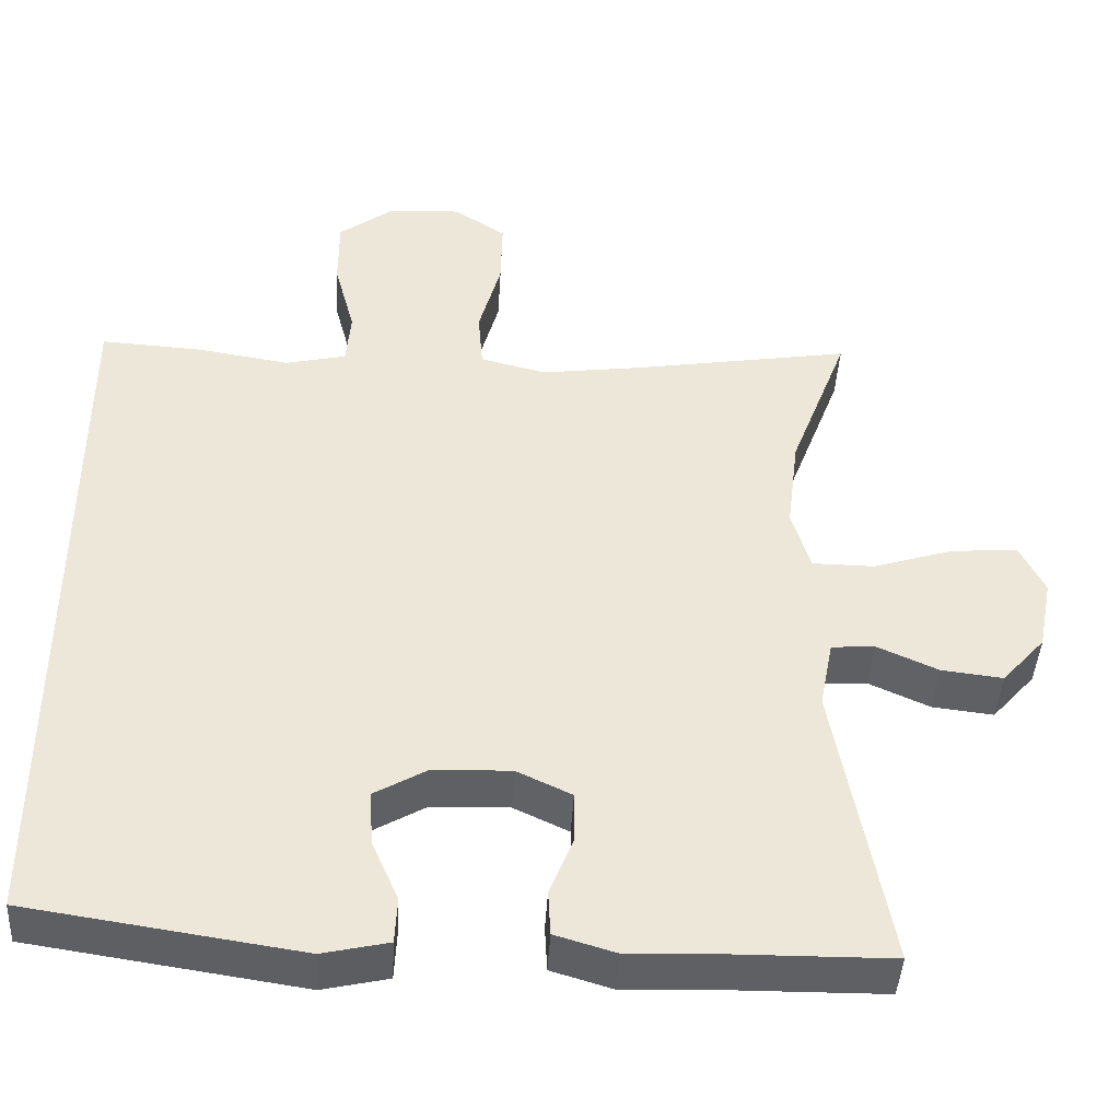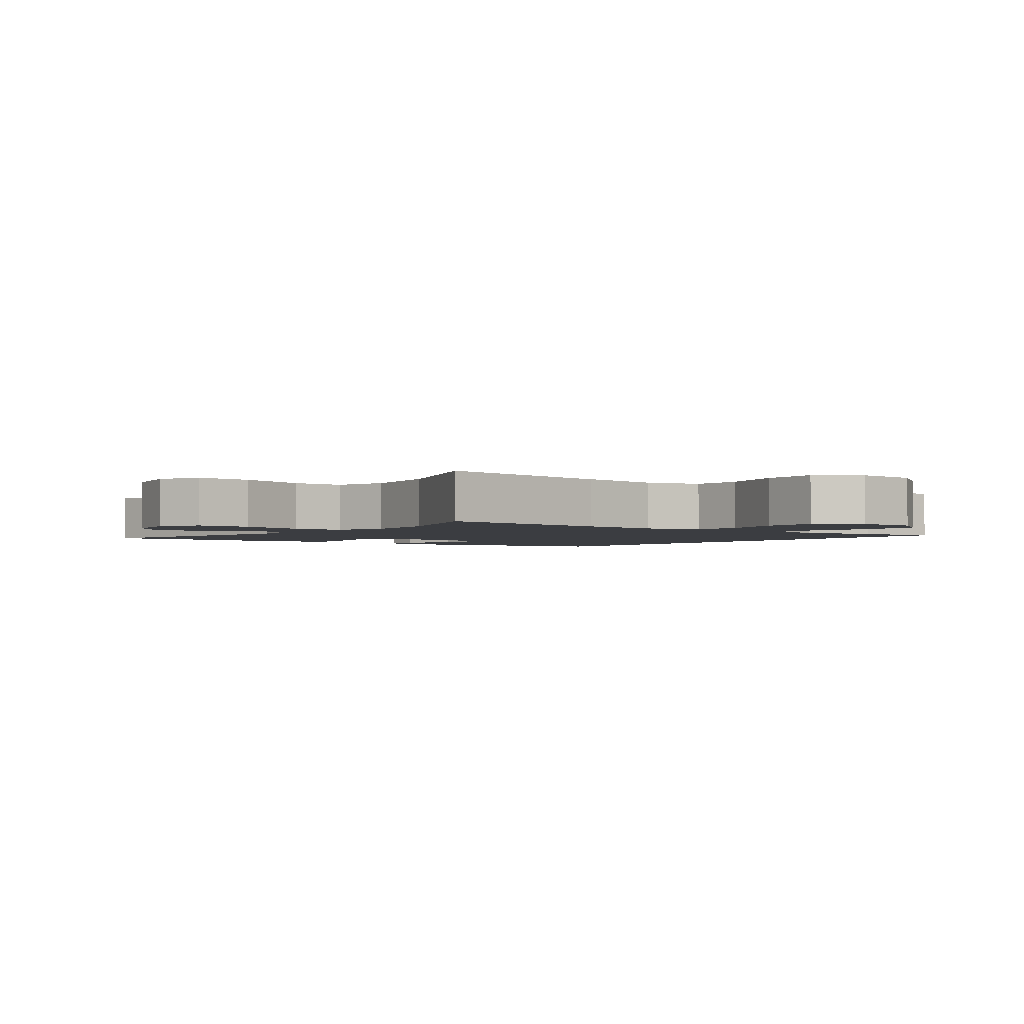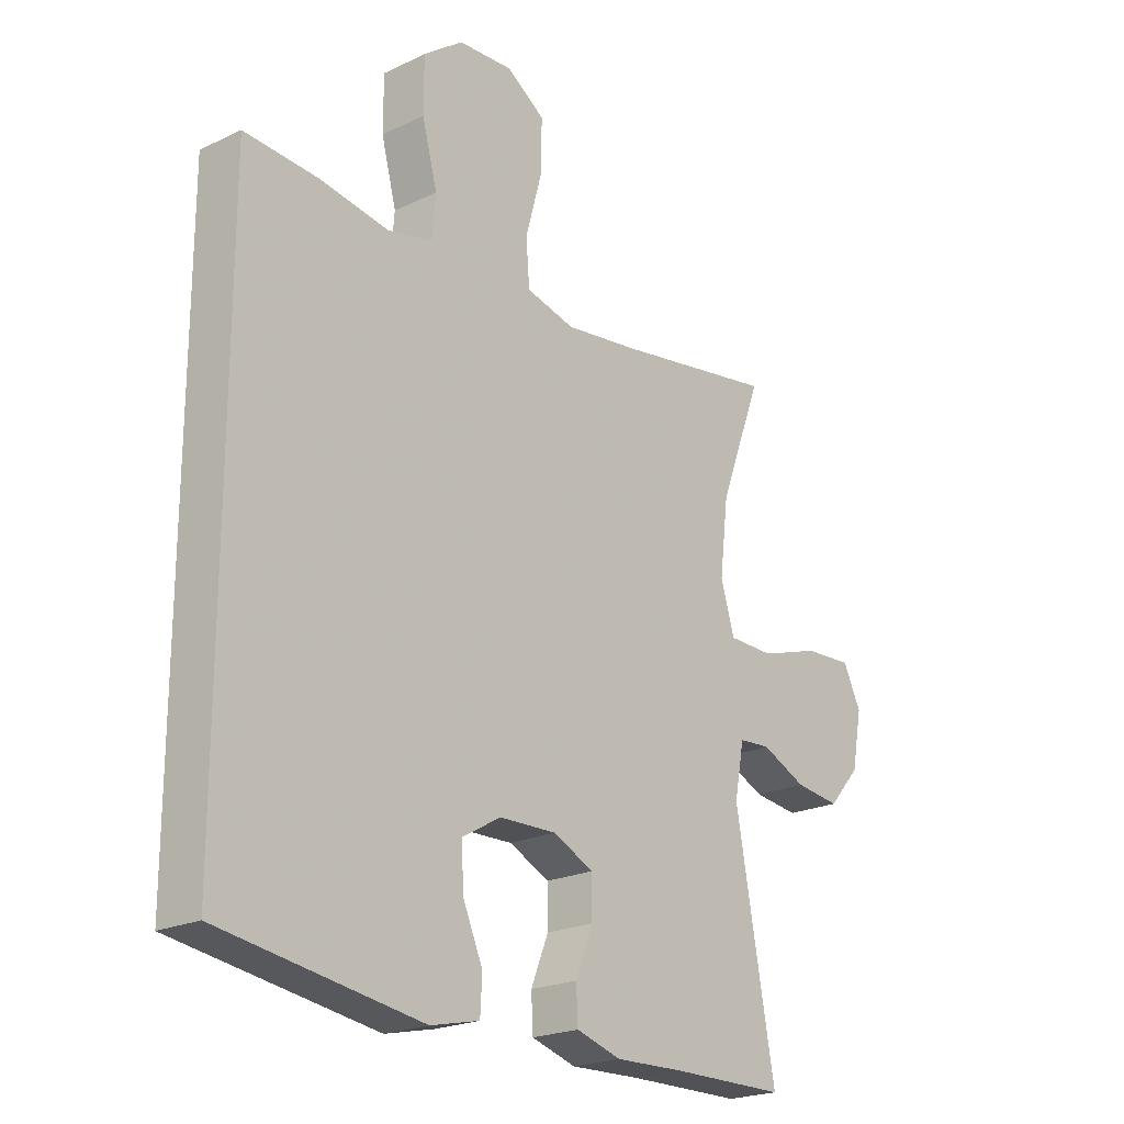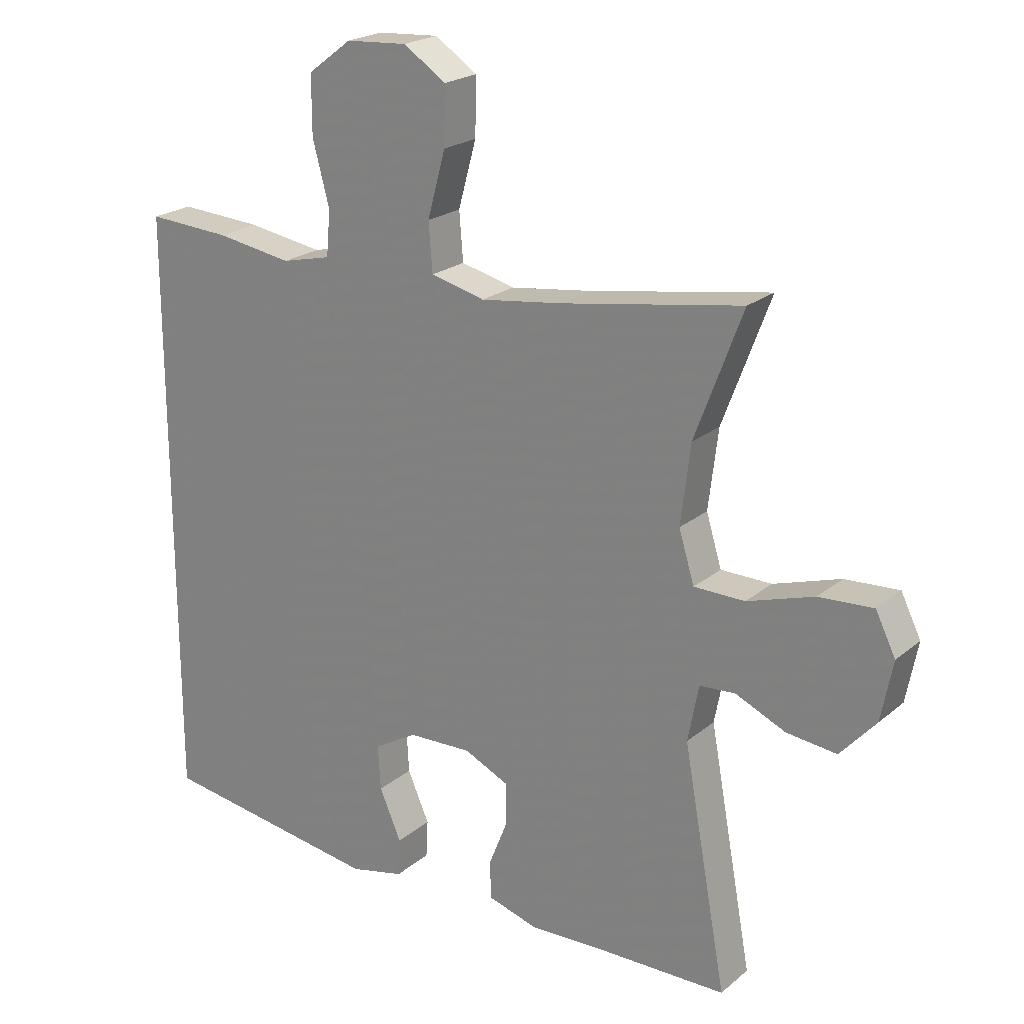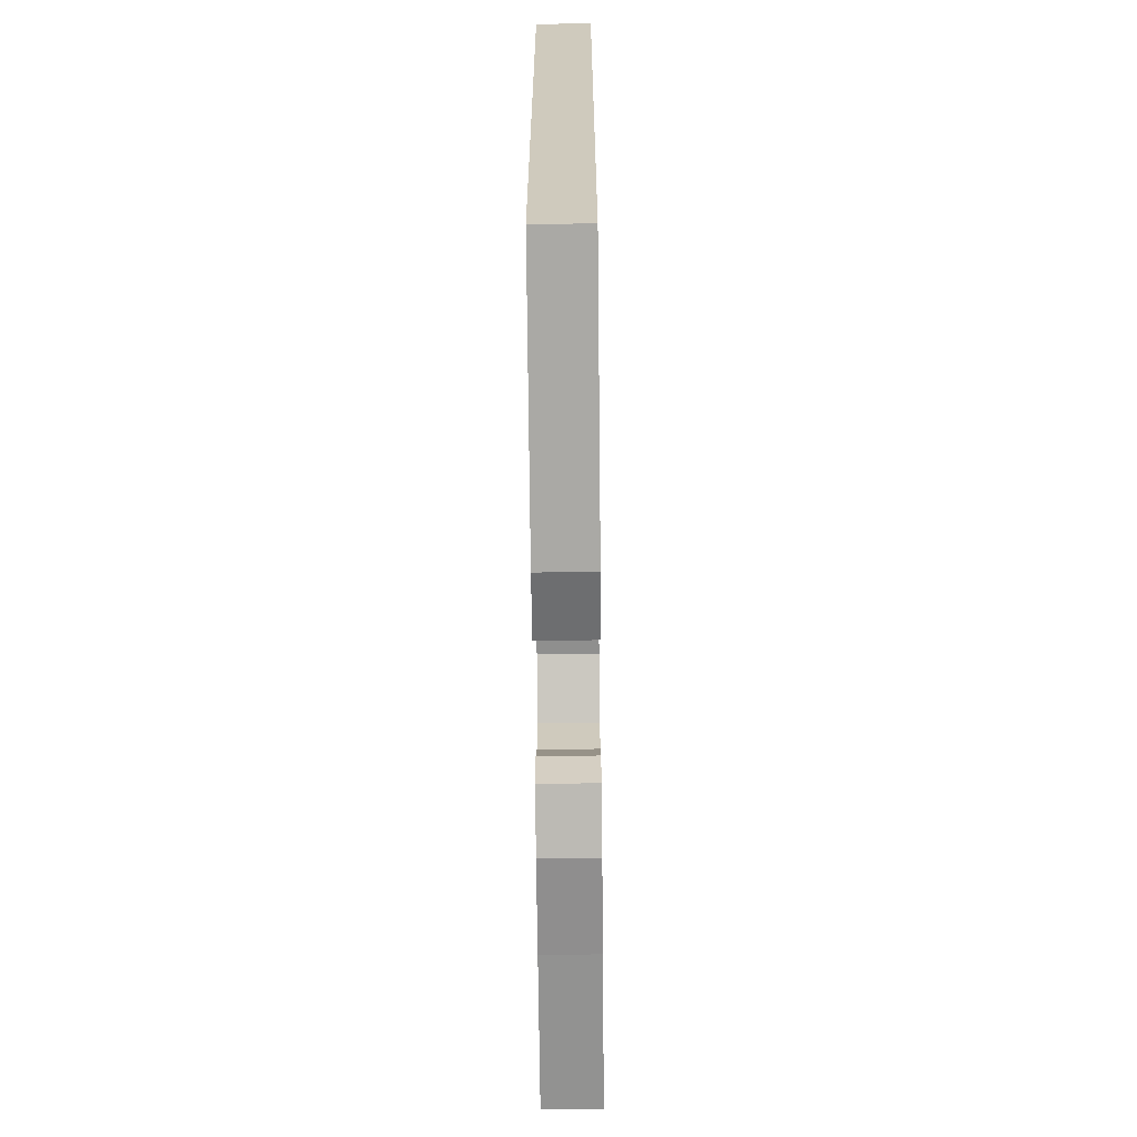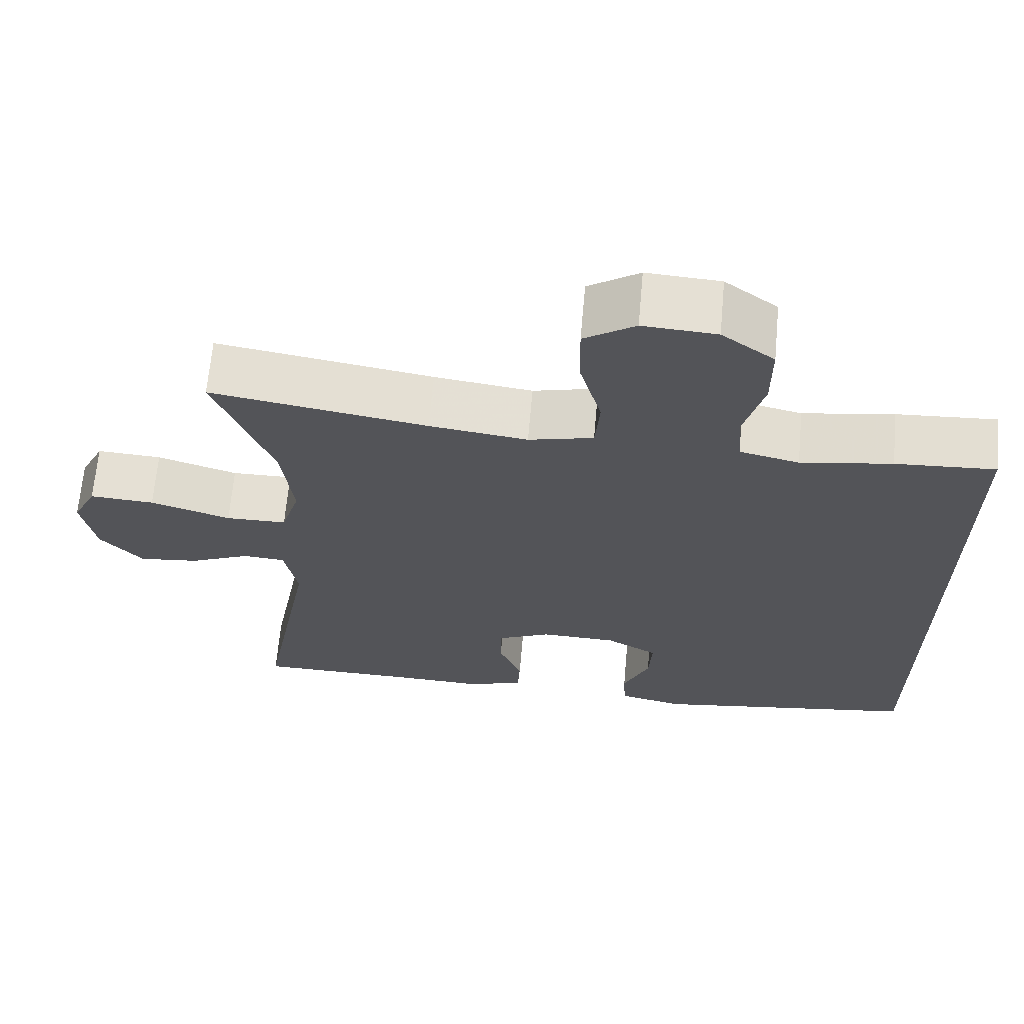
<metadata>
{"format":"obj","ext":"obj","renderer":"f3d","projection":"perspective","resolution":1024,"background":"white","views":[{"elev":-43.3,"azim":176.7,"up":"+Z"},{"elev":-2.4,"azim":-37.1,"up":"+Y"},{"elev":-21.7,"azim":129.9,"up":"+Z"},{"elev":21.7,"azim":-144.7,"up":"+Z"},{"elev":-66.9,"azim":90.6,"up":"+Z"},{"elev":66.3,"azim":5.1,"up":"+Z"}]}
</metadata>
<code>
v 0.5 0.07 -0.468
v 0.154 0.07 -0.52
v 0.07 0.07 -0.501
v 0.067 0.07 -0.442
v 0.101 0.07 -0.364
v 0.105 0.07 -0.294
v 0.038 0.07 -0.255
v -0.061 0.07 -0.252
v -0.131 0.07 -0.285
v -0.131 0.07 -0.35
v -0.101 0.07 -0.425
v -0.104 0.07 -0.483
v -0.181 0.07 -0.506
v -0.301 0.07 -0.502
v -0.5 0.07 -0.5
v -0.432 0.07 -0.127
v -0.449 0.07 -0.039
v -0.504 0.07 -0.035
v -0.582 0.07 -0.07
v -0.66 0.07 -0.079
v -0.715 0.07 -0.017
v -0.733 0.07 0.076
v -0.702 0.07 0.139
v -0.618 0.07 0.134
v -0.514 0.07 0.101
v -0.435 0.07 0.102
v -0.411 0.07 0.181
v -0.426 0.07 0.304
v -0.5 0.07 0.5
v -0.22 0.07 0.454
v -0.093 0.07 0.437
v -0.009 0.07 0.458
v -0.003 0.07 0.533
v -0.031 0.07 0.635
v -0.033 0.07 0.723
v 0.033 0.07 0.767
v 0.128 0.07 0.761
v 0.196 0.07 0.71
v 0.196 0.07 0.62
v 0.17 0.07 0.522
v 0.176 0.07 0.452
v 0.253 0.07 0.434
v 0.371 0.07 0.453
v 0.5 0.07 0.461
v 0.5 0 -0.468
v 0.154 0 -0.52
v 0.07 0 -0.501
v 0.067 0 -0.442
v 0.101 0 -0.364
v 0.105 0 -0.294
v 0.038 0 -0.255
v -0.061 0 -0.252
v -0.131 0 -0.285
v -0.131 0 -0.35
v -0.101 0 -0.425
v -0.104 0 -0.483
v -0.181 0 -0.506
v -0.301 0 -0.502
v -0.5 0 -0.5
v -0.432 0 -0.127
v -0.449 0 -0.039
v -0.504 0 -0.035
v -0.582 0 -0.07
v -0.66 0 -0.079
v -0.715 0 -0.017
v -0.733 0 0.076
v -0.702 0 0.139
v -0.618 0 0.134
v -0.514 0 0.101
v -0.435 0 0.102
v -0.411 0 0.181
v -0.426 0 0.304
v -0.5 0 0.5
v -0.22 0 0.454
v -0.093 0 0.437
v -0.009 0 0.458
v -0.003 0 0.533
v -0.031 0 0.635
v -0.033 0 0.723
v 0.033 0 0.767
v 0.128 0 0.761
v 0.196 0 0.71
v 0.196 0 0.62
v 0.17 0 0.522
v 0.176 0 0.452
v 0.253 0 0.434
v 0.371 0 0.453
v 0.5 0 0.461
f 42 43 44 1
f 41 42 1 2
f 40 41 2
f 37 38 39 40
f 33 34 35 36
f 32 33 36 37
f 28 29 30
f 27 28 30 31
f 26 27 31 32
f 22 23 24 25
f 22 25 26
f 21 22 26
f 18 19 20 21
f 17 18 21 26
f 16 17 26 32
f 14 15 16 32
f 10 11 12 13
f 9 10 13 14
f 2 3 4 5
f 2 5 6
f 40 2 6
f 37 40 6 7
f 9 14 32 37
f 8 9 37
f 7 8 37
f 45 88 87 86
f 46 45 86 85
f 46 85 84
f 84 83 82 81
f 80 79 78 77
f 81 80 77 76
f 74 73 72
f 75 74 72 71
f 76 75 71 70
f 69 68 67 66
f 70 69 66
f 70 66 65
f 65 64 63 62
f 70 65 62 61
f 76 70 61 60
f 76 60 59 58
f 57 56 55 54
f 58 57 54 53
f 49 48 47 46
f 50 49 46
f 50 46 84
f 51 50 84 81
f 81 76 58 53
f 81 53 52
f 81 52 51
f 1 45 46 2
f 2 46 47 3
f 3 47 48 4
f 4 48 49 5
f 5 49 50 6
f 6 50 51 7
f 7 51 52 8
f 8 52 53 9
f 9 53 54 10
f 10 54 55 11
f 11 55 56 12
f 12 56 57 13
f 13 57 58 14
f 14 58 59 15
f 15 59 60 16
f 16 60 61 17
f 17 61 62 18
f 18 62 63 19
f 19 63 64 20
f 20 64 65 21
f 21 65 66 22
f 22 66 67 23
f 23 67 68 24
f 24 68 69 25
f 25 69 70 26
f 26 70 71 27
f 27 71 72 28
f 28 72 73 29
f 29 73 74 30
f 30 74 75 31
f 31 75 76 32
f 32 76 77 33
f 33 77 78 34
f 34 78 79 35
f 35 79 80 36
f 36 80 81 37
f 37 81 82 38
f 38 82 83 39
f 39 83 84 40
f 40 84 85 41
f 41 85 86 42
f 42 86 87 43
f 43 87 88 44
f 44 88 45 1

</code>
